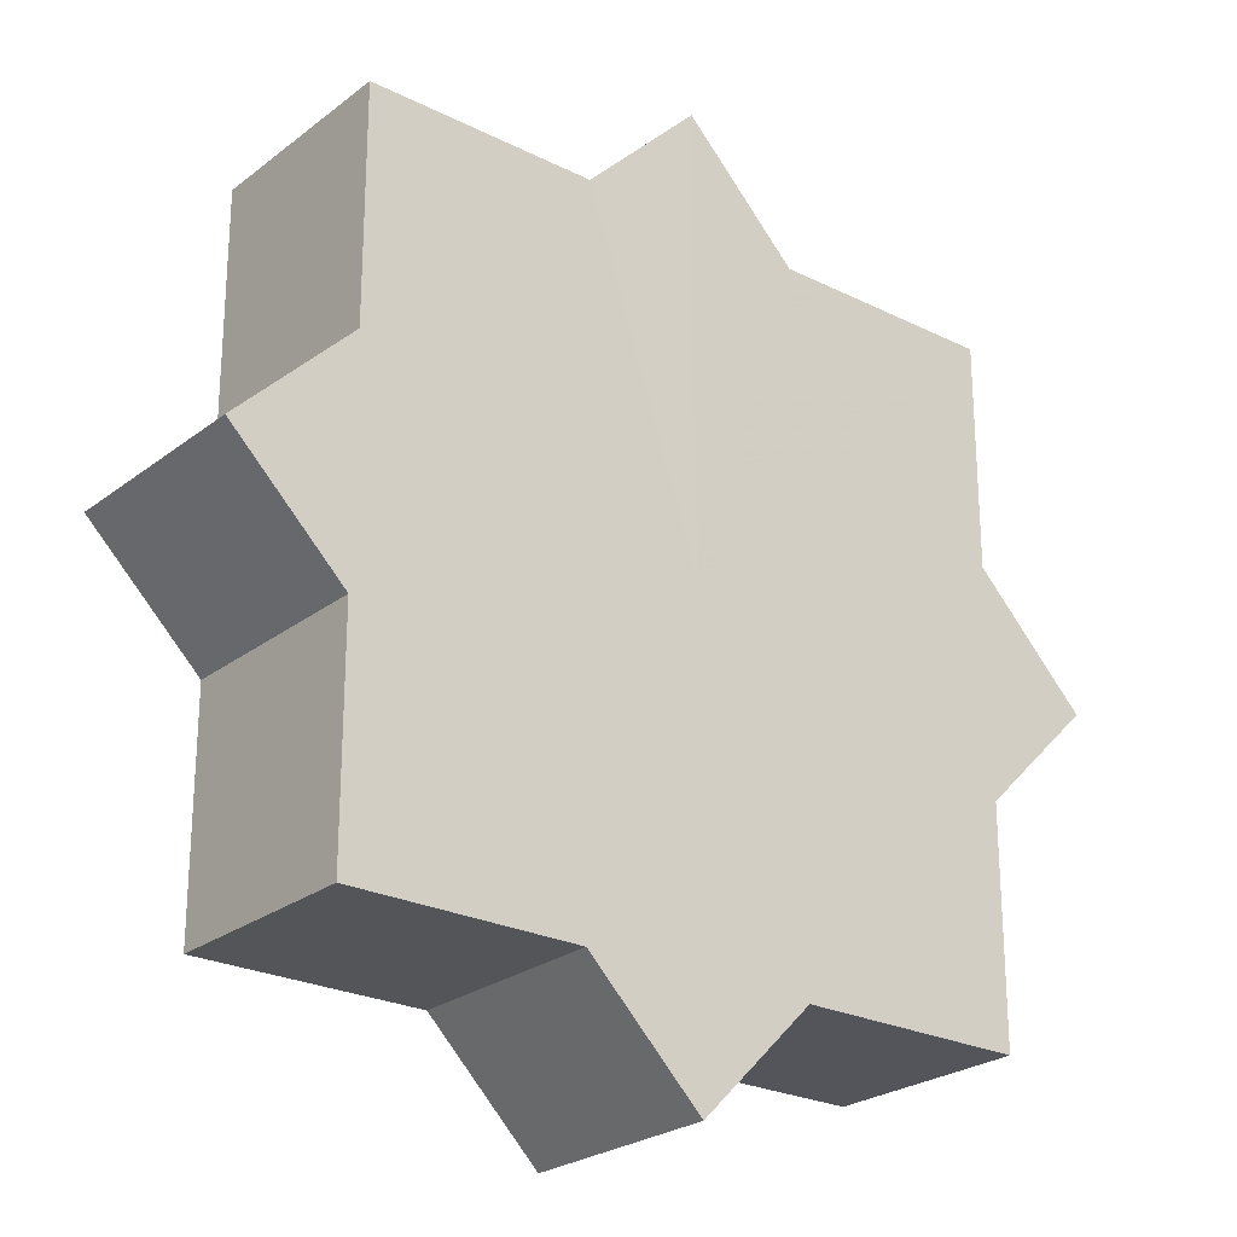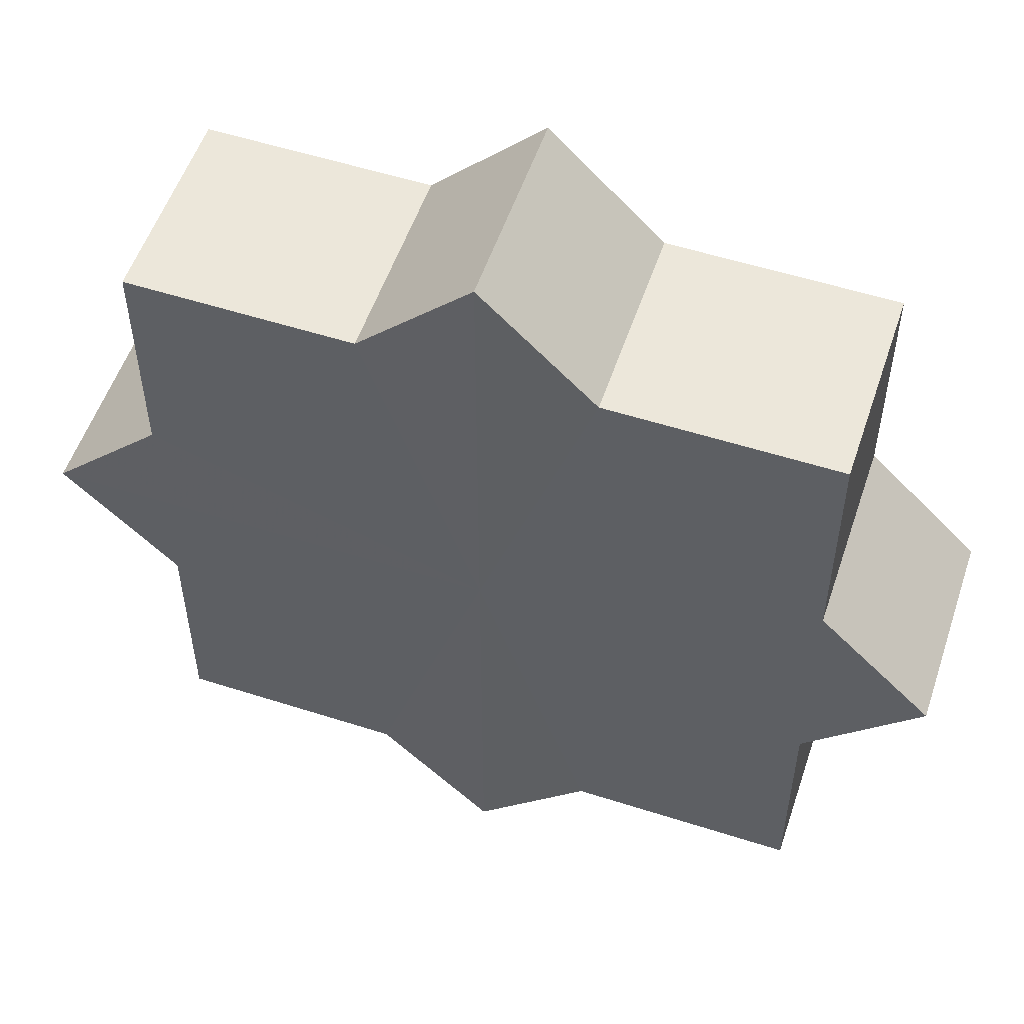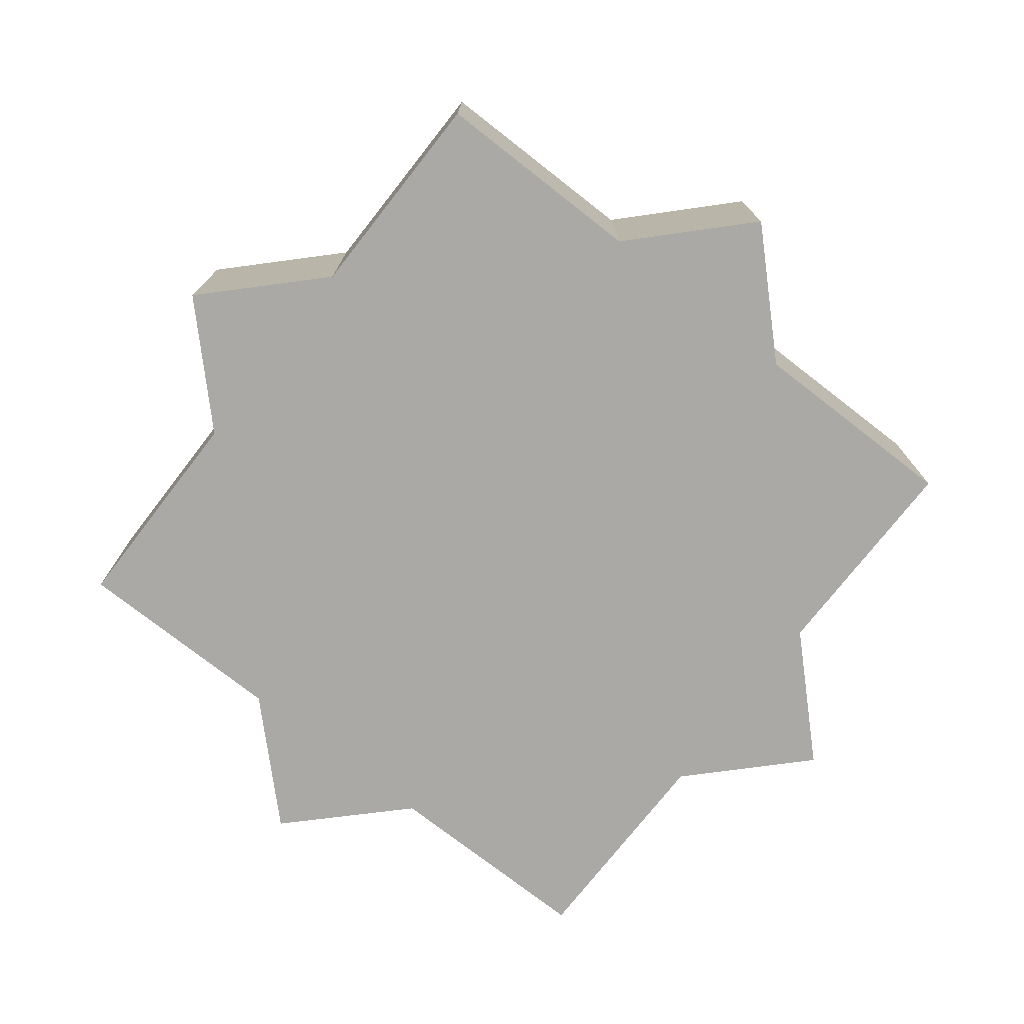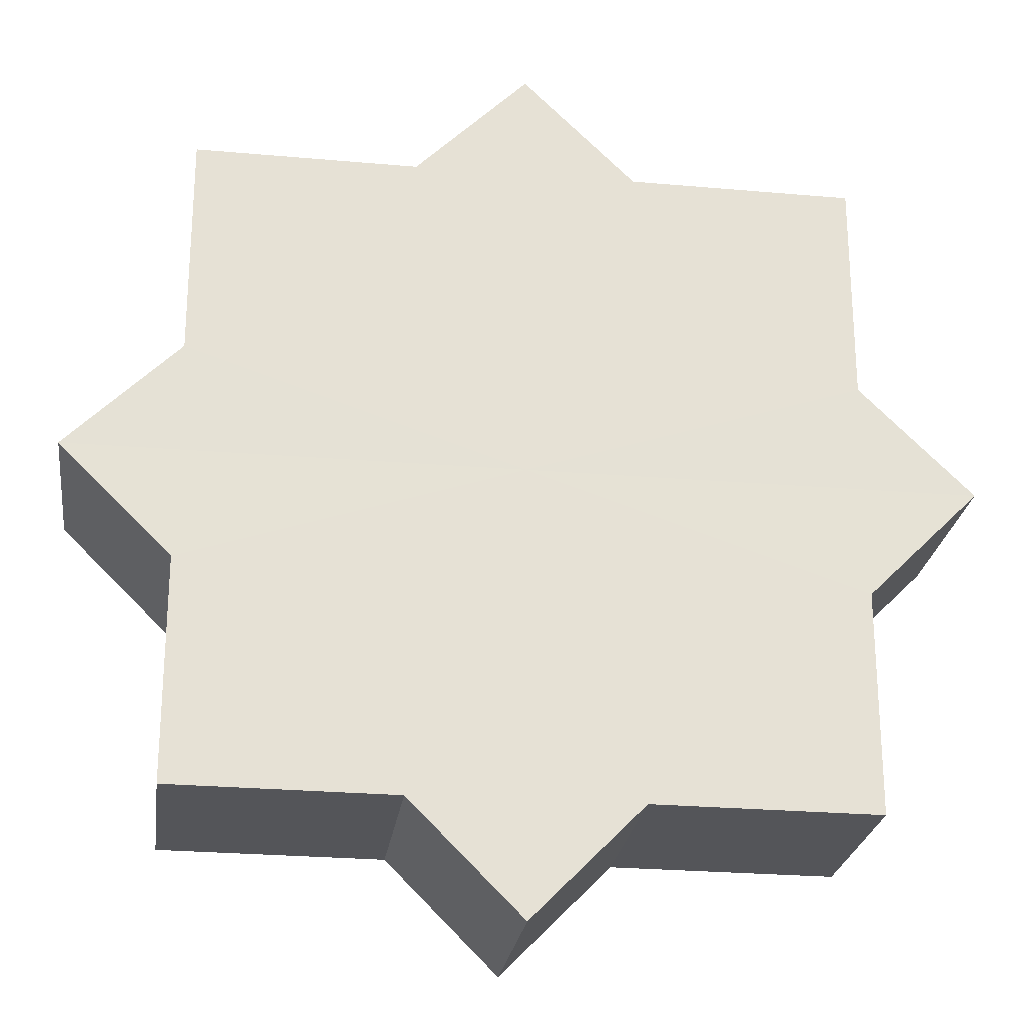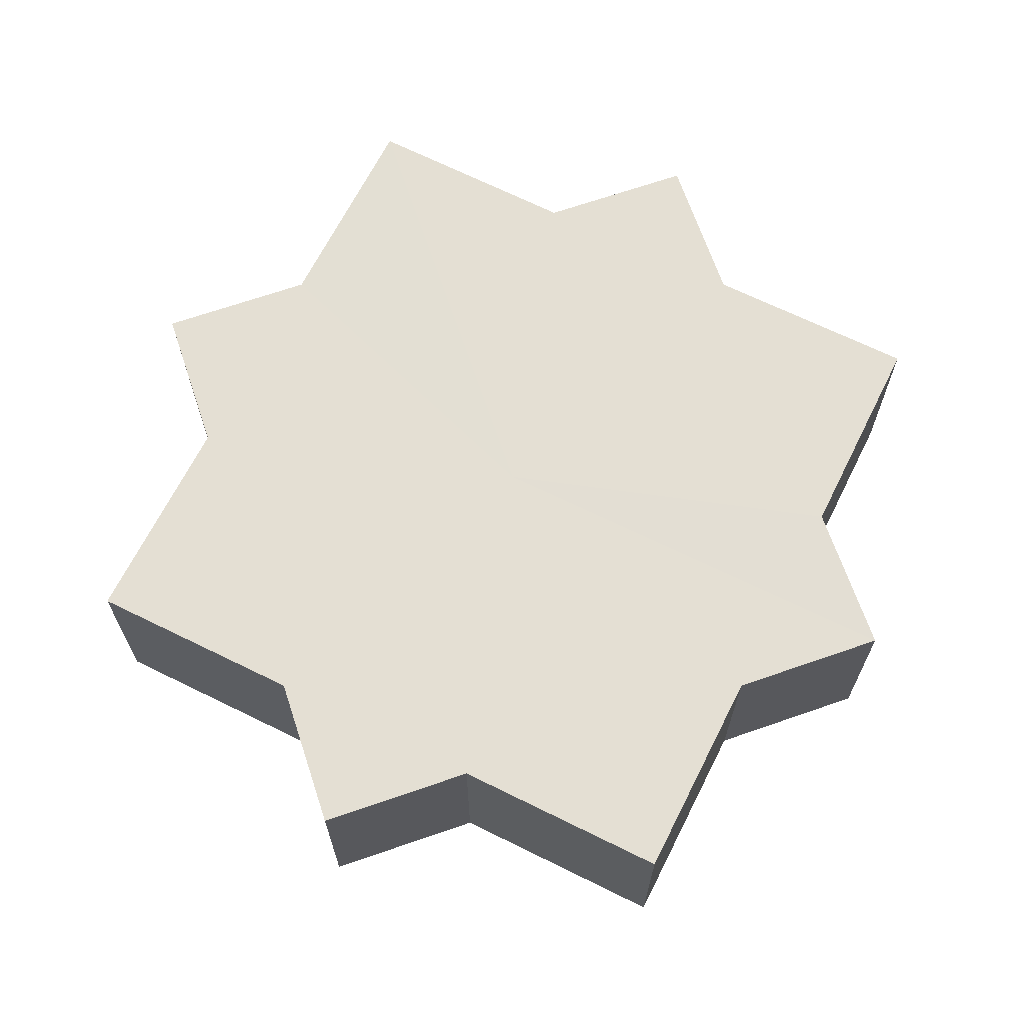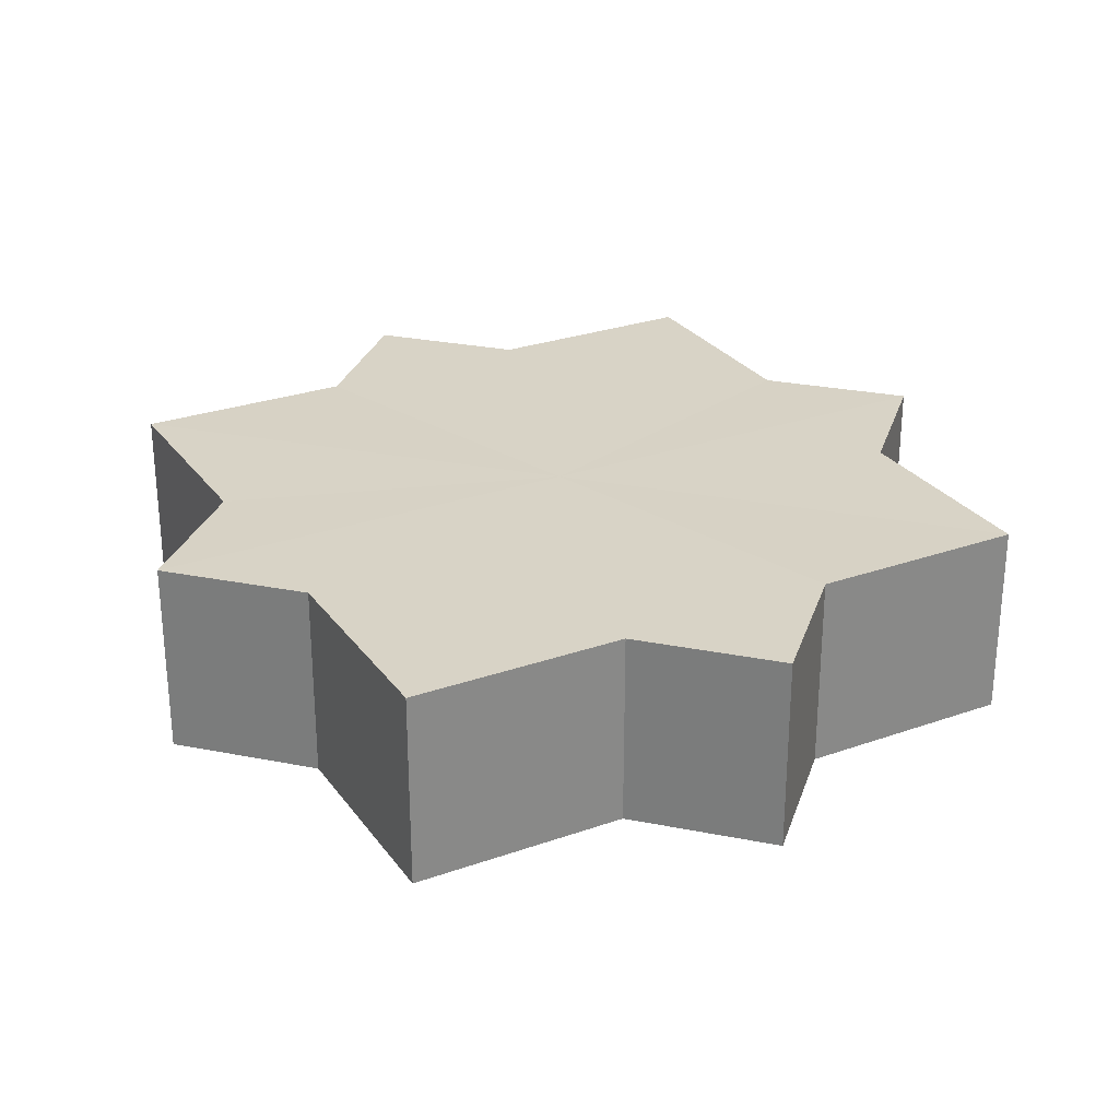
<metadata>
{"format":"obj","ext":"obj","renderer":"f3d","projection":"perspective","resolution":1024,"background":"white","views":[{"elev":-24.5,"azim":140.8,"up":"+Y"},{"elev":54.2,"azim":18.7,"up":"+Y"},{"elev":-75.4,"azim":-127.8,"up":"+Z"},{"elev":-24.7,"azim":172.1,"up":"+Y"},{"elev":66.7,"azim":-63.5,"up":"+Z"},{"elev":27.8,"azim":-28.4,"up":"+Z"}]}
</metadata>
<code>
o 7845
v 2174 1862 14.45
v 2174 1862 14.45
v 2174 1862 14.43
v 2174 1862 14.45
v 2174 1862 14.43
v 2174 1862 14.45
v 2174 1862 14.43
v 2174 1862 14.45
v 2174 1862 14.43
v 2174 1862 14.45
v 2174 1862 14.45
v 2174 1862 14.45
v 2174 1862 14.45
v 2174 1862 14.45
v 2174 1862 14.43
v 2174 1862 14.43
v 2174 1862 14.45
v 2174 1862 14.43
v 2174 1862 14.45
v 2174 1862 14.45
v 2174 1862 14.45
v 2174 1862 14.45
v 2174 1862 14.43
v 2174 1862 14.45
v 2174 1862 14.43
v 2174 1862 14.43
v 2174 1862 14.45
v 2174 1862 14.43
v 2174 1862 14.45
v 2174 1862 14.45
v 2174 1862 14.45
v 2174 1862 14.45
v 2174 1862 14.43
v 2174 1862 14.45
v 2174 1862 14.43
v 2174 1862 14.43
v 2174 1862 14.45
v 2174 1862 14.43
v 2174 1862 14.45
v 2174 1862 14.45
v 2174 1862 14.45
v 2174 1862 14.45
v 2174 1862 14.43
v 2174 1862 14.45
v 2174 1862 14.43
v 2174 1862 14.43
v 2174 1862 14.45
v 2174 1862 14.43
v 2174 1862 14.45
v 2174 1862 14.45
v 2174 1862 14.45
v 2174 1862 14.45
v 2174 1862 14.43
v 2174 1862 14.45
v 2174 1862 14.45
v 2174 1862 14.43
v 2174 1862 14.43
v 2174 1862 14.45
v 2174 1862 14.45
v 2174 1862 14.43
v 2174 1862 14.43
v 2174 1862 14.43
v 2174 1862 14.45
v 2174 1862 14.43
v 2174 1862 14.45
v 2174 1862 14.45
v 2174 1862 14.45
v 2174 1862 14.45
v 2174 1862 14.43
v 2174 1862 14.45
v 2174 1862 14.45
v 2174 1862 14.45
v 2174 1862 14.43
v 2174 1862 14.45
v 2174 1862 14.45
v 2174 1862 14.43
v 2174 1862 14.45
v 2174 1862 14.43
v 2174 1862 14.45
v 2174 1862 14.43
v 2174 1862 14.43
v 2174 1862 14.43
v 2174 1862 14.43
v 2174 1862 14.43
v 2174 1862 14.43
v 2174 1862 14.43
v 2174 1862 14.43
v 2174 1862 14.43
v 2174 1862 14.43
v 2174 1862 14.43
v 2174 1862 14.43
v 2174 1862 14.43
v 2174 1862 14.43
v 2174 1862 14.43
v 2174 1862 14.43
v 2174 1862 14.43
v 2174 1862 14.43
v 2174 1862 14.43
f 1 2 3
f 2 4 5
f 3 6 7
f 7 8 9
f 10 8 11
f 10 12 8
f 10 11 13
f 10 14 12
f 15 13 16
f 10 13 17
f 18 19 15
f 20 21 18
f 21 22 23
f 10 17 24
f 25 24 26
f 10 24 27
f 28 29 25
f 30 31 28
f 31 32 33
f 10 27 34
f 35 34 36
f 10 34 37
f 38 39 35
f 40 41 38
f 41 42 43
f 10 37 44
f 45 44 46
f 10 44 47
f 48 49 45
f 50 51 48
f 51 52 53
f 10 47 54
f 10 54 55
f 56 54 57
f 10 55 58
f 10 58 59
f 10 59 14
f 60 58 61
f 62 63 56
f 64 65 60
f 66 67 62
f 67 68 69
f 70 71 64
f 71 72 73
f 74 75 76
f 75 77 78
f 76 79 80
f 80 14 81
f 82 83 84
f 82 85 83
f 82 84 86
f 82 87 85
f 82 86 88
f 82 89 87
f 82 88 90
f 82 91 89
f 82 90 92
f 82 93 91
f 82 92 94
f 82 95 93
f 82 94 96
f 82 97 95
f 82 96 98
f 82 98 97

</code>
